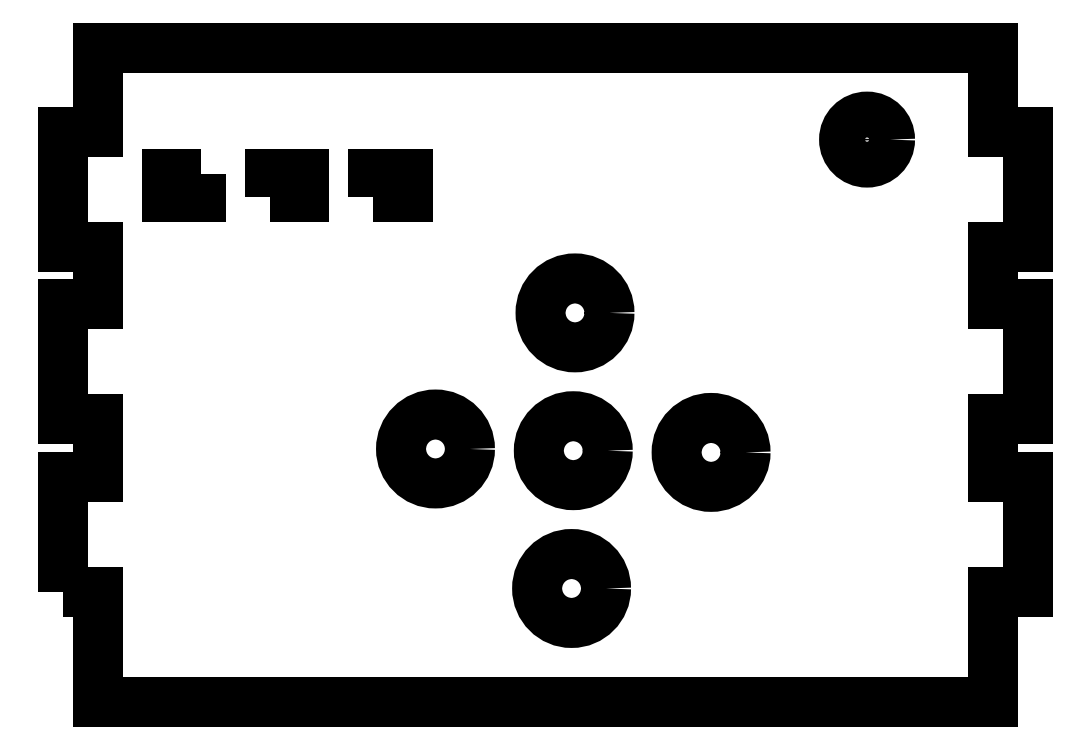
<metadata>
{"format":"dxf","ext":"dxf","renderer":"ezdxf+matplotlib","layout":"modelspace","background":"white","min_lineweight":24,"dpi":150}
</metadata>
<code>
0
SECTION
2
ENTITIES
0
CIRCLE
8
0
10
73
20
52
30
0
40
2
210
0
220
-0
230
1
0
CIRCLE
8
0
10
47.57
20
36.91
30
0
40
3
210
0
220
-0
230
1
0
CIRCLE
8
0
10
35.42
20
25.06
30
0
40
3
210
0
220
-0
230
1
0
LWPOLYLINE
8
0
90
4
70
1
43
0
10
15
20
49
10
15
20
47
10
12
20
47
10
12
20
49
0
CIRCLE
8
0
10
59.42
20
24.76
30
0
40
3
210
0
220
-0
230
1
0
LWPOLYLINE
8
0
90
4
70
1
43
0
10
30
20
47
10
30
20
49
10
33
20
49
10
33
20
47
0
CIRCLE
8
0
10
47.42
20
24.91
30
0
40
3
210
0
220
-0
230
1
0
LWPOLYLINE
8
0
90
4
70
1
43
0
10
21
20
47
10
21
20
49
10
24
20
49
10
24
20
47
0
CIRCLE
8
0
10
47.27
20
12.91
30
0
40
3
210
0
220
-0
230
1
0
LWPOLYLINE
8
0
90
28
70
1
43
0
10
3
20
12.65
10
6
20
12.65
10
6
20
3
10
84
20
3
10
84
20
12.65
10
87
20
12.65
10
87
20
22.65
10
84
20
22.65
10
84
20
27.65
10
87
20
27.65
10
87
20
37.65
10
84
20
37.65
10
84
20
42.65
10
87
20
42.65
10
87
20
52.65
10
84
20
52.65
10
84
20
60
10
6
20
60
10
6
20
52.65
10
3
20
52.65
10
3
20
42.65
10
6
20
42.65
10
6
20
37.65
10
3
20
37.65
10
3
20
27.65
10
6
20
27.65
10
6
20
22.65
10
3
20
22.65
0
ENDSEC
0
EOF

</code>
